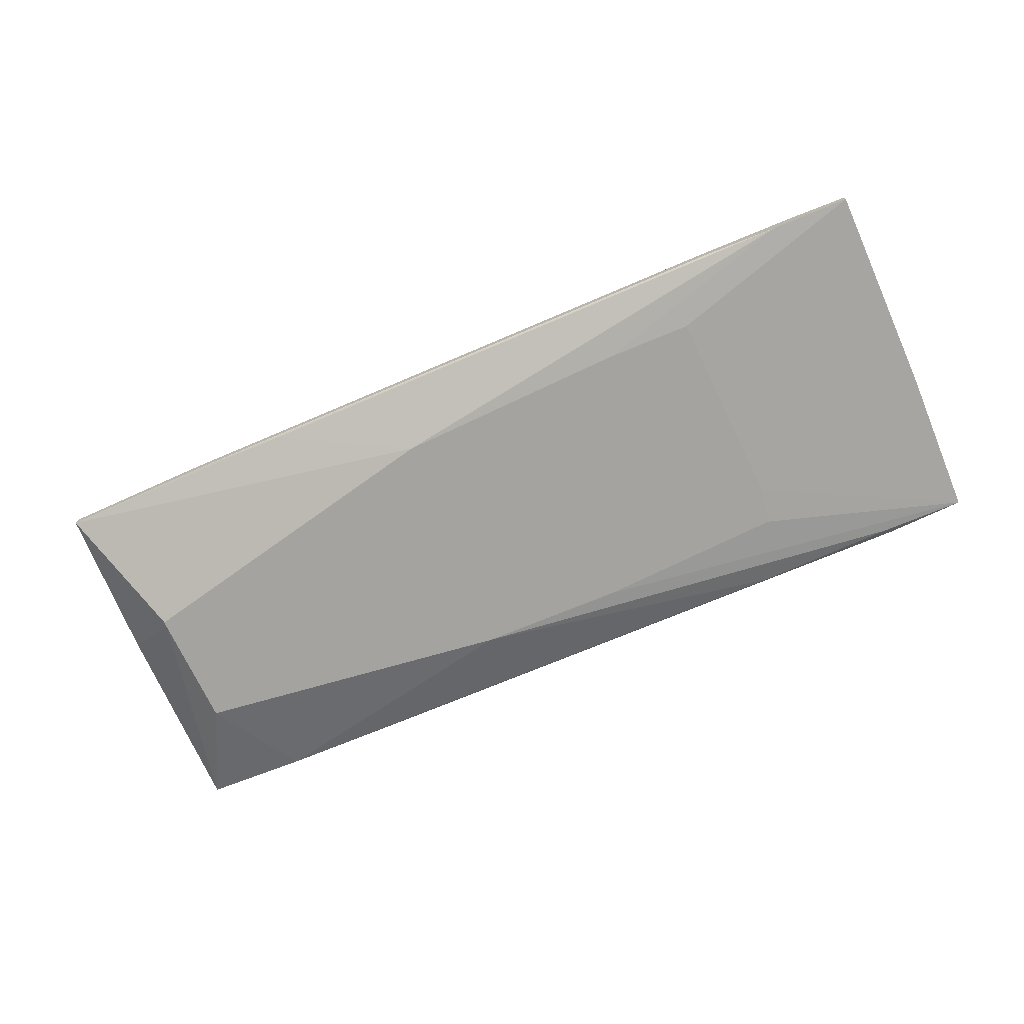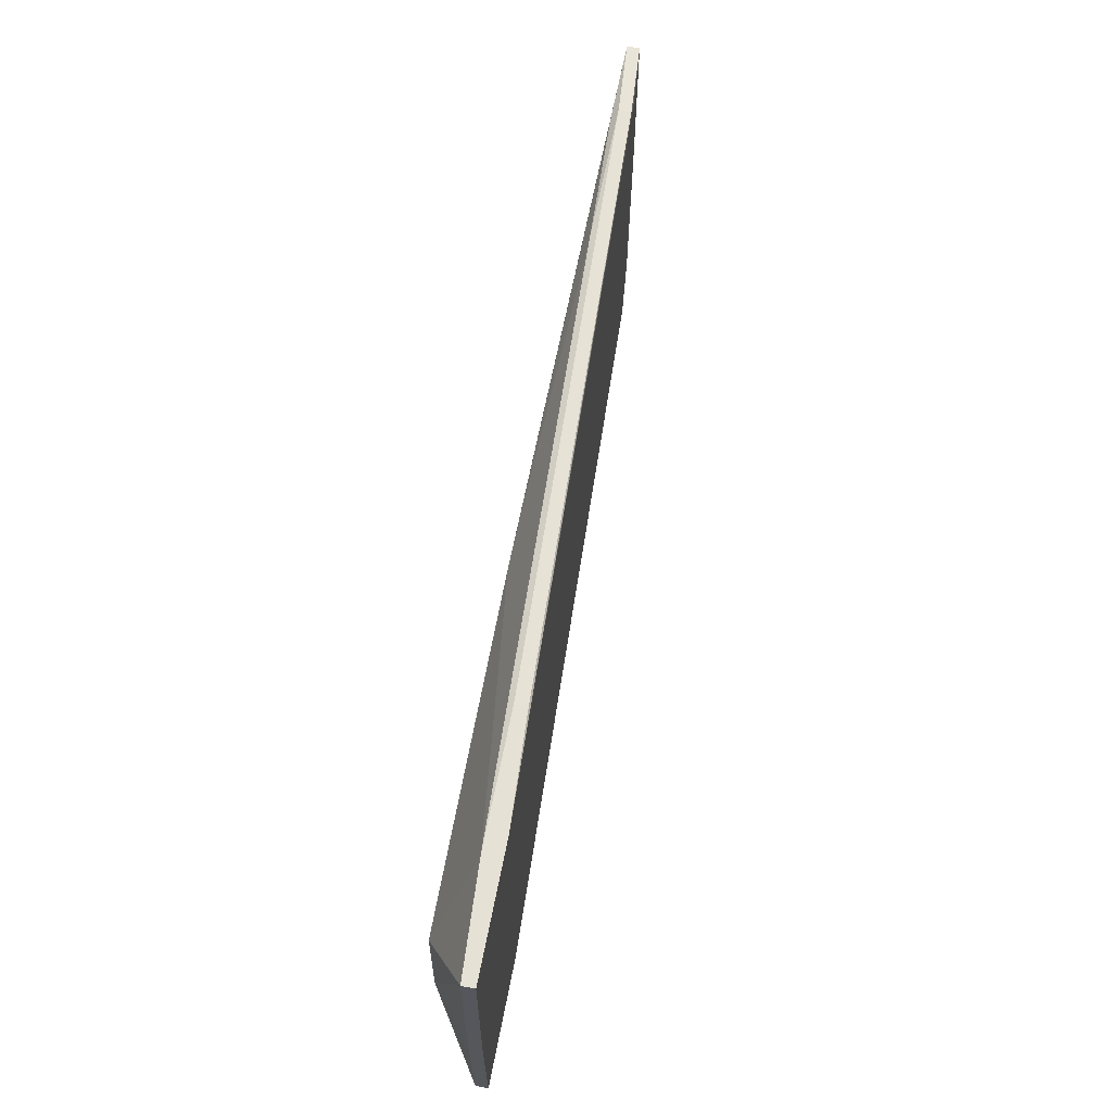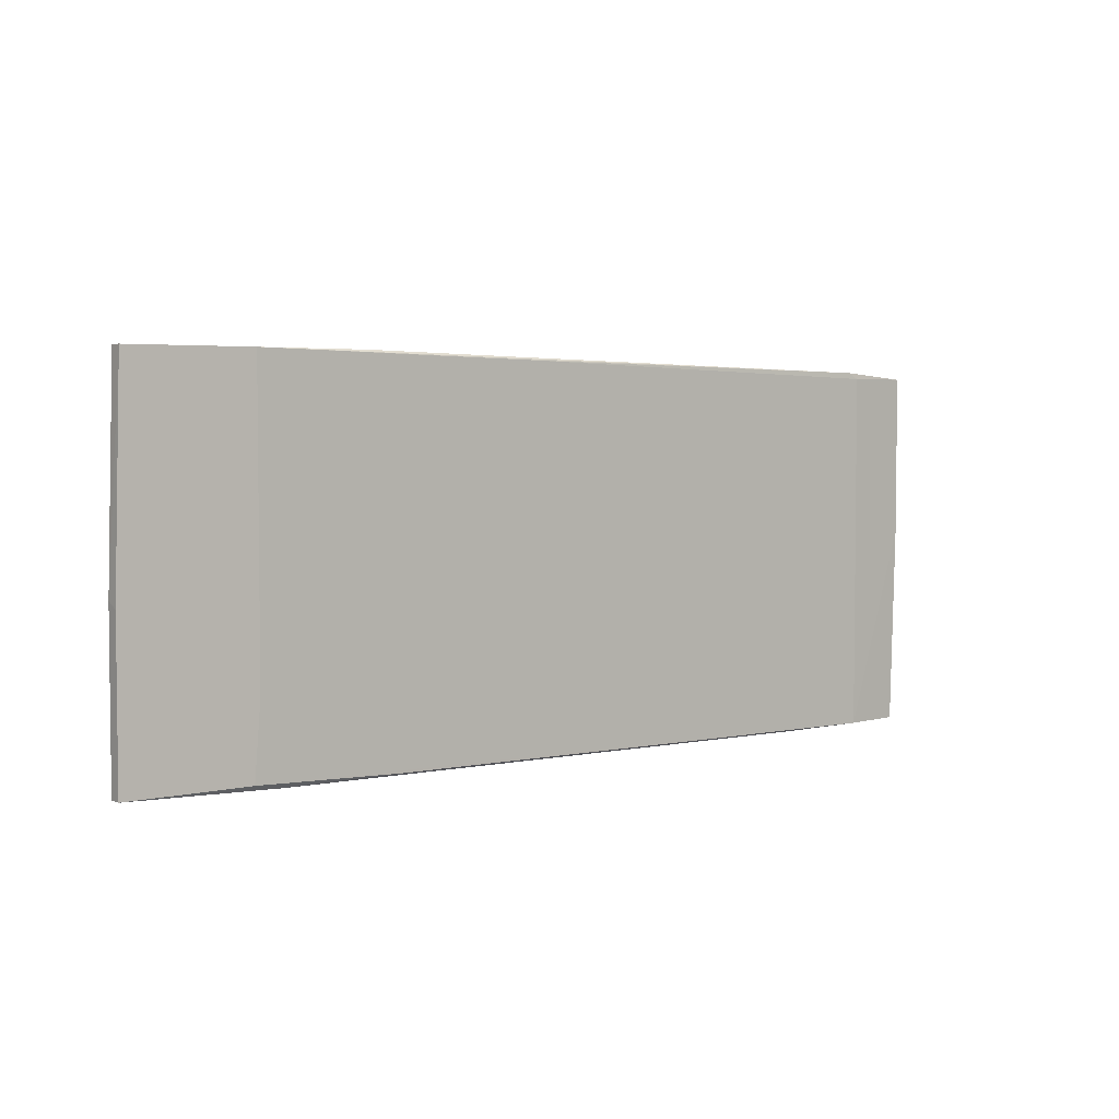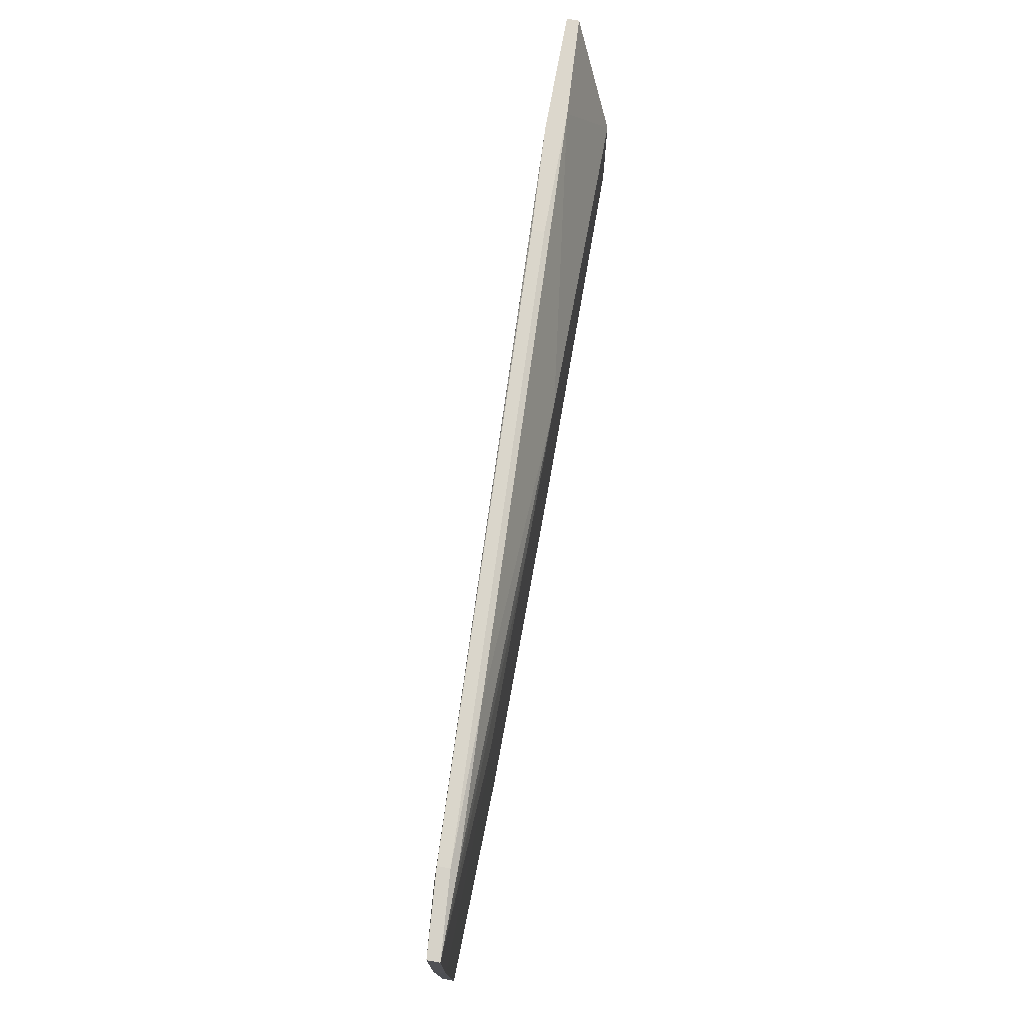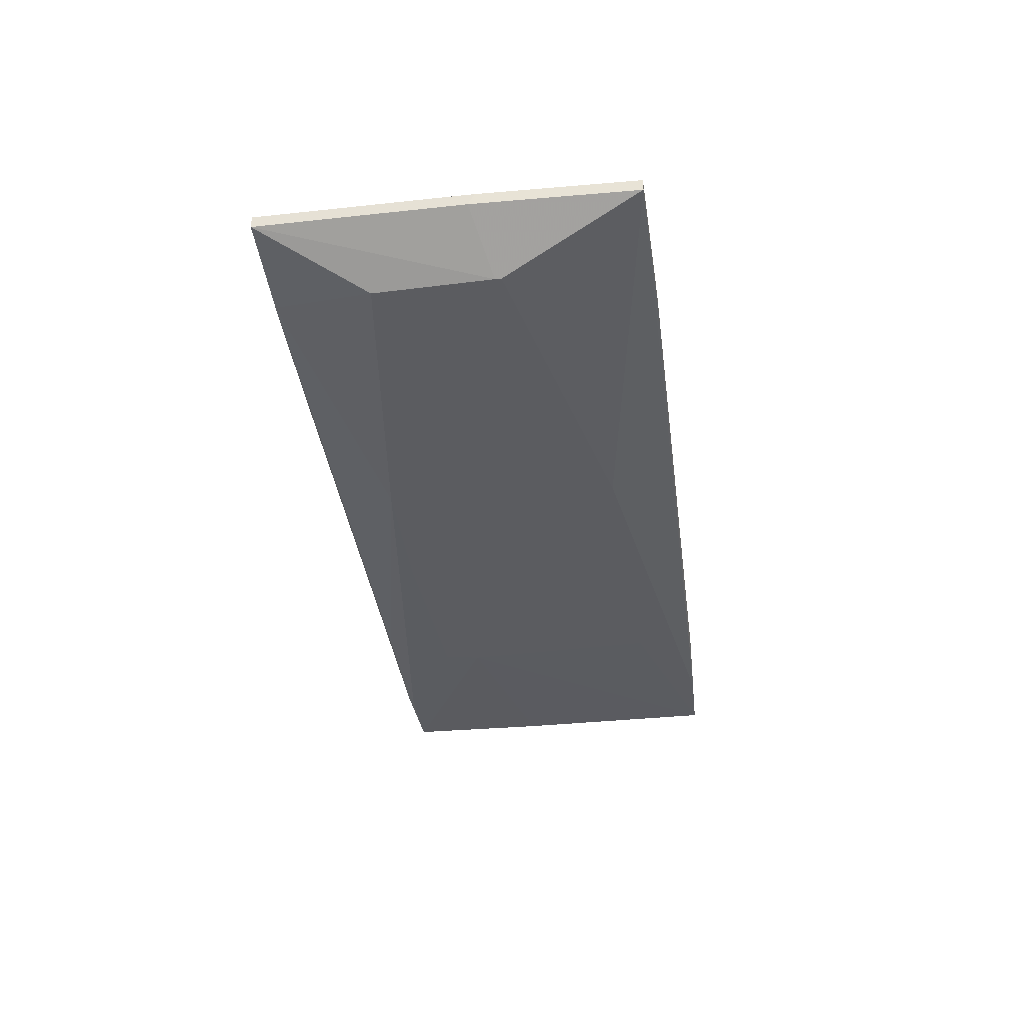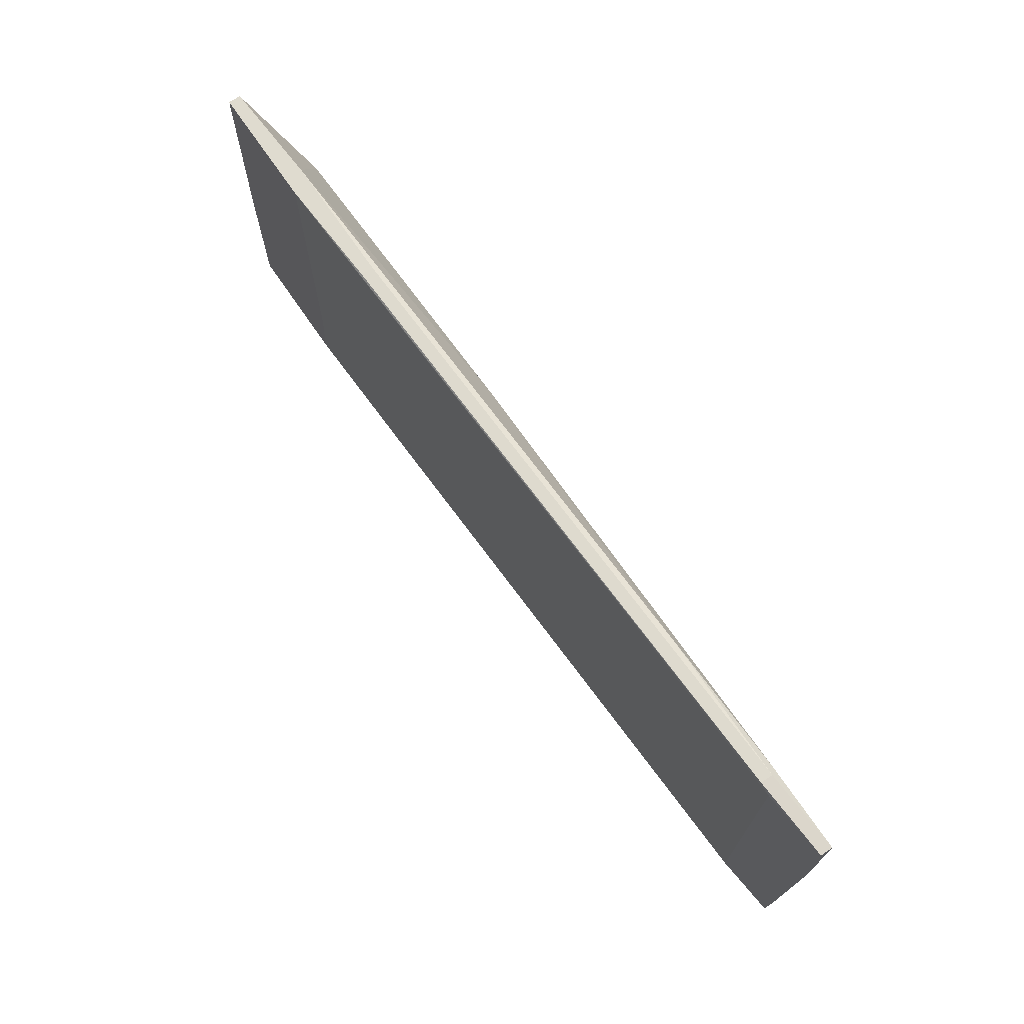
<metadata>
{"format":"obj","ext":"obj","renderer":"f3d","projection":"perspective","resolution":1024,"background":"white","views":[{"elev":-72.9,"azim":-157.6,"up":"+Y"},{"elev":64.8,"azim":101.1,"up":"+Z"},{"elev":4.0,"azim":142.2,"up":"+Z"},{"elev":72.8,"azim":-79.7,"up":"+Z"},{"elev":-35.3,"azim":96.5,"up":"+Y"},{"elev":70.3,"azim":-124.2,"up":"+Z"}]}
</metadata>
<code>
v 0.08325 0.02342 -0.05224
v 0.08325 0.01989 -0.05224
v -0.1375 0.01459 -0.05577
v -0.1375 0.01106 -0.05577
v 0.1098 0.009295 0.02369
v -0.1163 0.01636 0.05018
v -0.1163 0.01283 0.05018
v -0.1198 0.01636 -0.05577
v -0.1198 0.01636 0.0484
v 0.1274 0.02519 -0.05047
v 0.1274 0.02519 -0.006324
v 0.1274 0.02166 -0.05047
v 0.1274 0.02166 -0.004555
v -0.08097 0.009295 0.03075
v -0.05447 0.009295 -0.0381
v 0.09563 0.01989 0.05371
v 0.09033 0.02519 0.05371
v 0.09033 0.02519 -0.02927
v 0.1115 0.009295 -0.00985
v 0.1115 0.009295 -0.01161
v 0.05853 0.02342 0.05371
v 0.05853 0.01989 0.05371
v 0.01439 0.009295 -0.03458
v -0.02975 0.01459 -0.05401
v 0.05323 0.01812 -0.05224
v -0.1145 0.01106 -0.05577
v -0.1145 0.01106 0.0484
v -0.09154 0.01636 -0.05577
v -0.09154 0.01283 -0.05577
v 0.09208 0.02519 -0.05046
v -0.0262 0.009295 0.03429
v -0.07919 0.009295 -0.0381
v 0.01614 0.009295 0.03429
v -0.1393 0.01459 0.002486
v -0.1393 0.01459 0.0484
v -0.1393 0.01106 0.0484
v -0.1393 0.01106 0.006023
v 0.005542 0.02166 0.02898
v 0.005542 0.02166 0.05195
v 0.1256 0.02519 0.05371
v 0.1256 0.02166 0.05371
v -0.08274 0.009295 0.02015
v -0.07389 0.01283 0.05018
v 0.04971 0.02342 -0.05224
f 39 18 38
f 19 33 23
f 19 41 5
f 33 19 5
f 17 10 30
f 37 4 42
f 36 37 42
f 23 33 42
f 4 37 34
f 9 8 34
f 37 36 34
f 17 41 40
f 10 17 40
f 42 4 32
f 23 42 32
f 4 8 26
f 32 4 26
f 41 17 16
f 5 41 16
f 33 5 16
f 33 16 43
f 9 34 35
f 34 36 35
f 8 4 3
f 4 34 3
f 34 8 3
f 9 35 6
f 35 36 6
f 10 12 2
f 19 23 20
f 12 19 20
f 23 12 20
f 36 42 14
f 42 33 14
f 41 19 13
f 19 12 13
f 12 10 13
f 40 41 13
f 30 8 18
f 17 30 18
f 8 9 39
f 9 6 39
f 6 17 39
f 17 18 39
f 16 17 22
f 43 16 22
f 10 2 1
f 12 23 25
f 2 12 25
f 26 8 28
f 8 1 28
f 1 2 28
f 36 43 7
f 6 36 7
f 43 22 7
f 22 6 7
f 36 33 27
f 43 36 27
f 33 43 27
f 17 6 21
f 22 17 21
f 6 22 21
f 2 26 29
f 26 28 29
f 28 2 29
f 10 40 11
f 13 10 11
f 40 13 11
f 33 36 31
f 14 33 31
f 36 14 31
f 30 10 44
f 8 30 44
f 10 1 44
f 1 8 44
f 23 32 15
f 26 23 15
f 32 26 15
f 23 26 24
f 26 2 24
f 25 23 24
f 2 25 24
f 18 8 38
f 8 39 38

</code>
